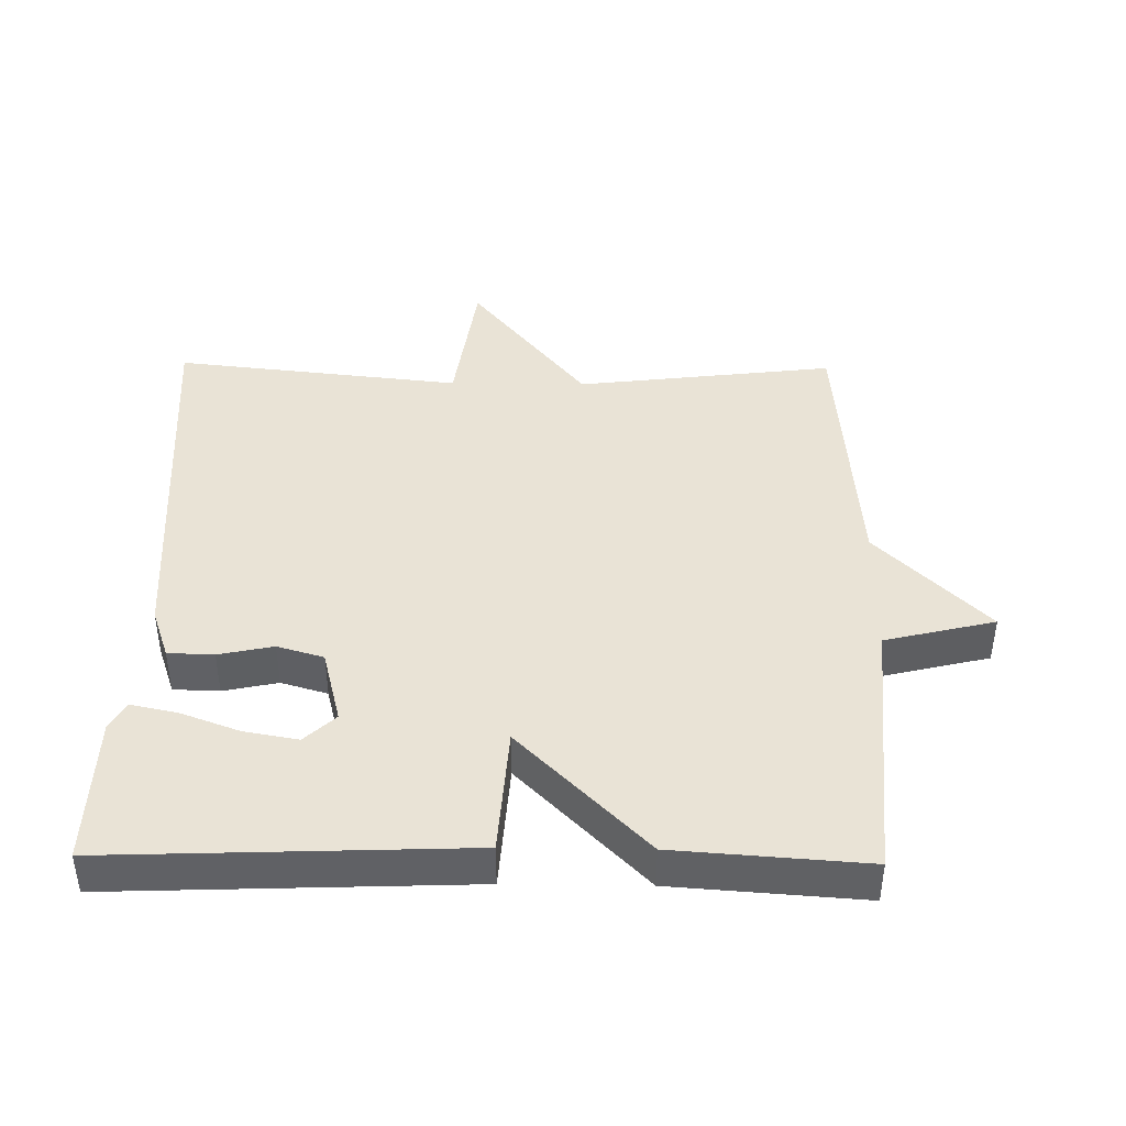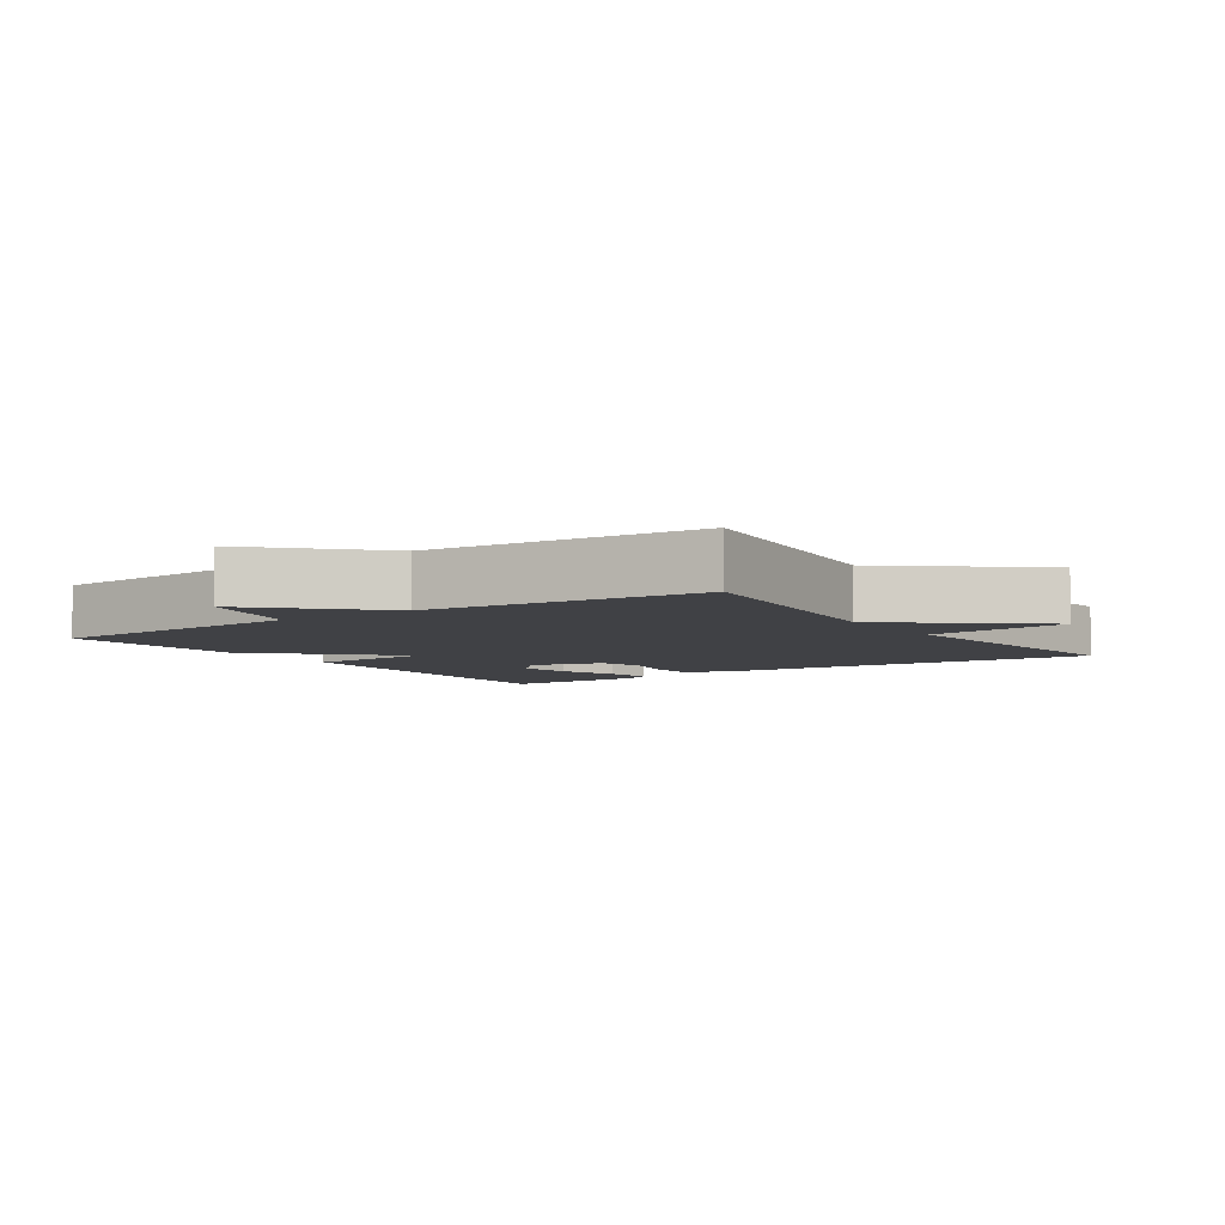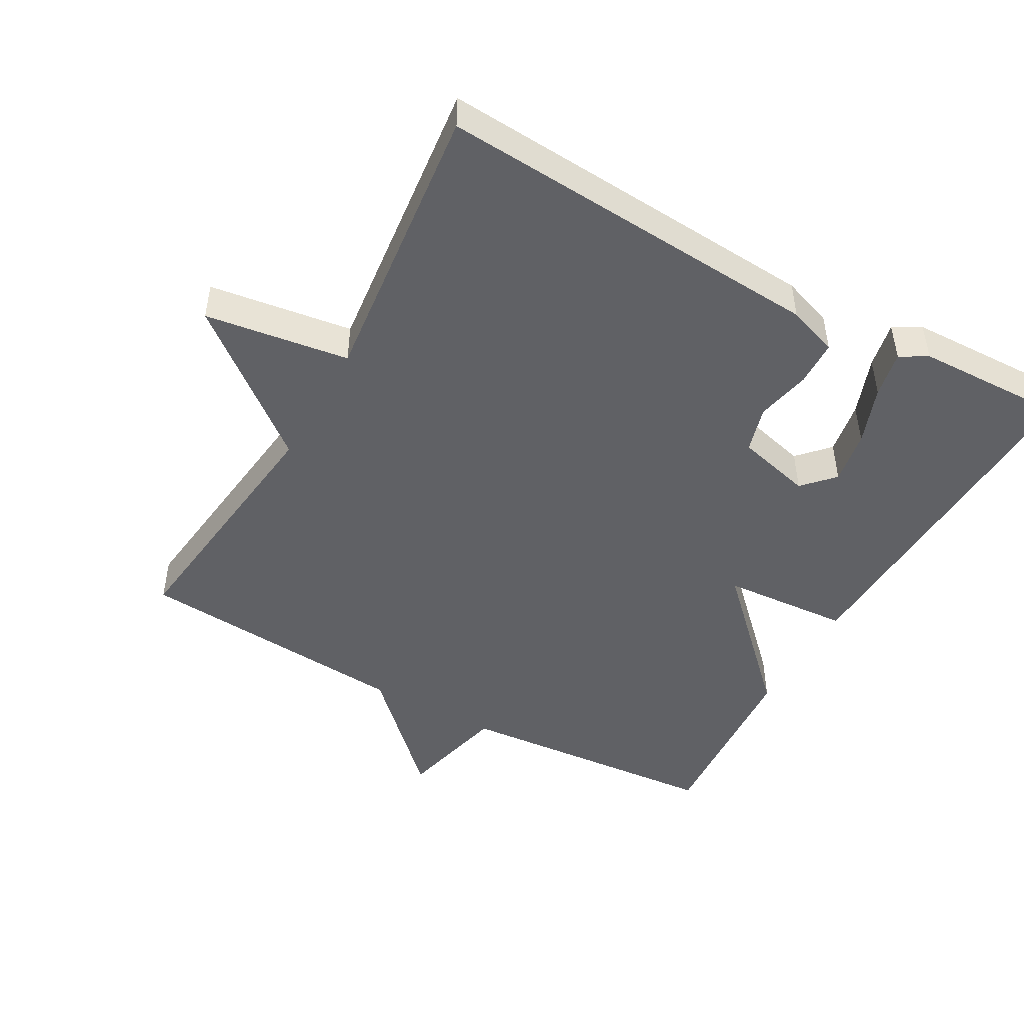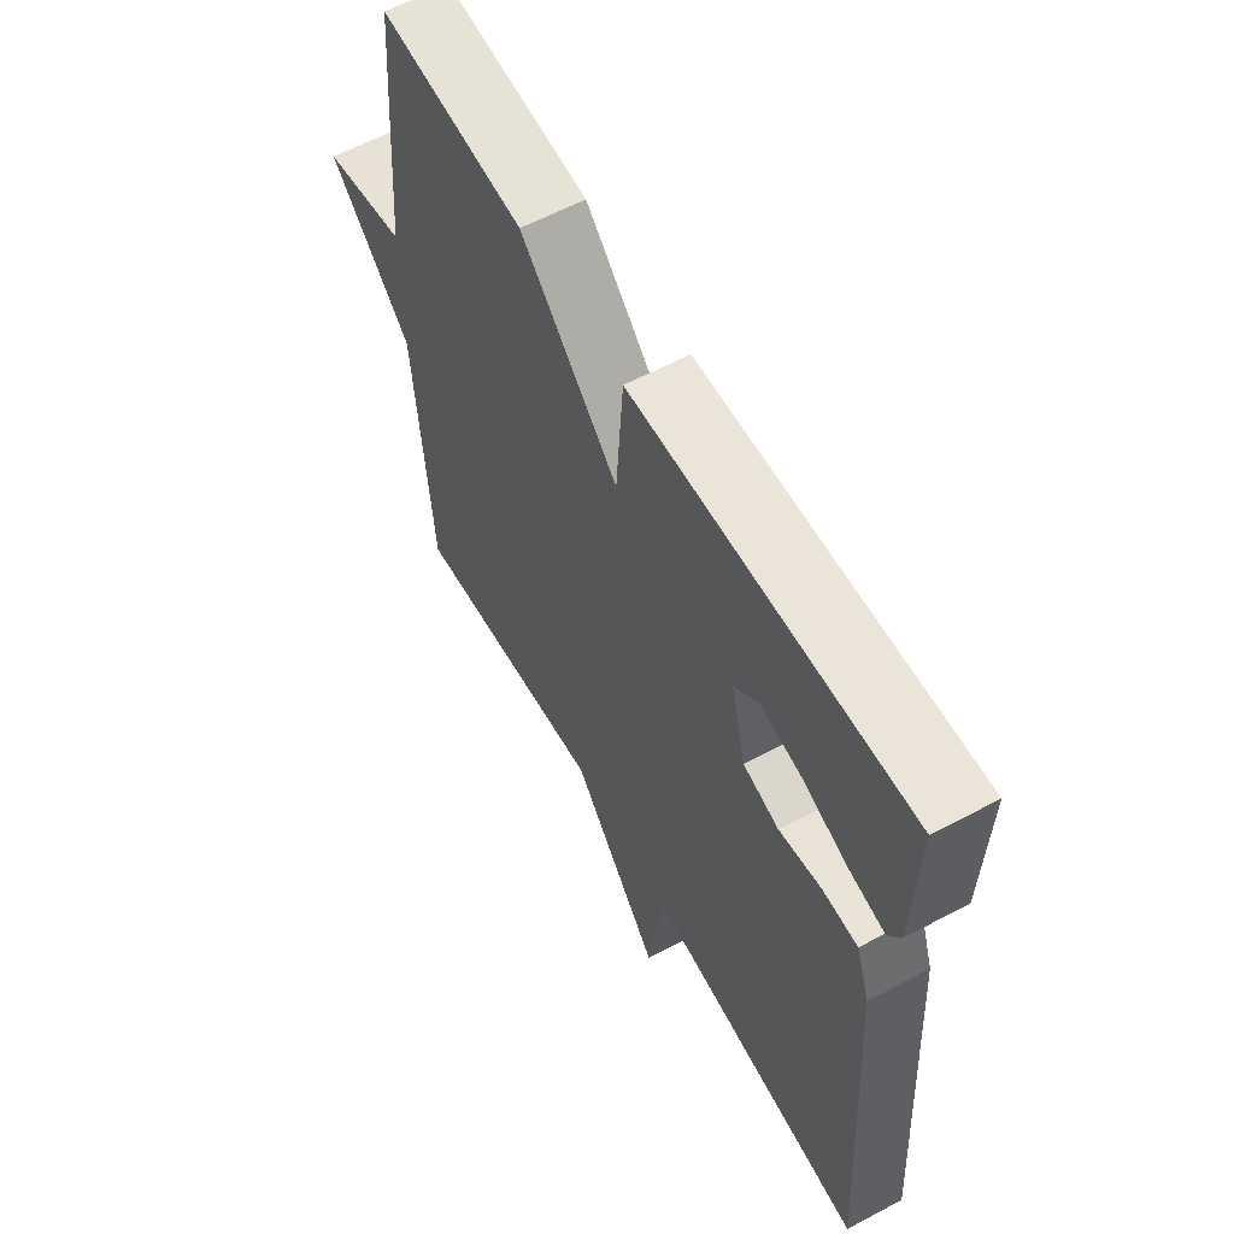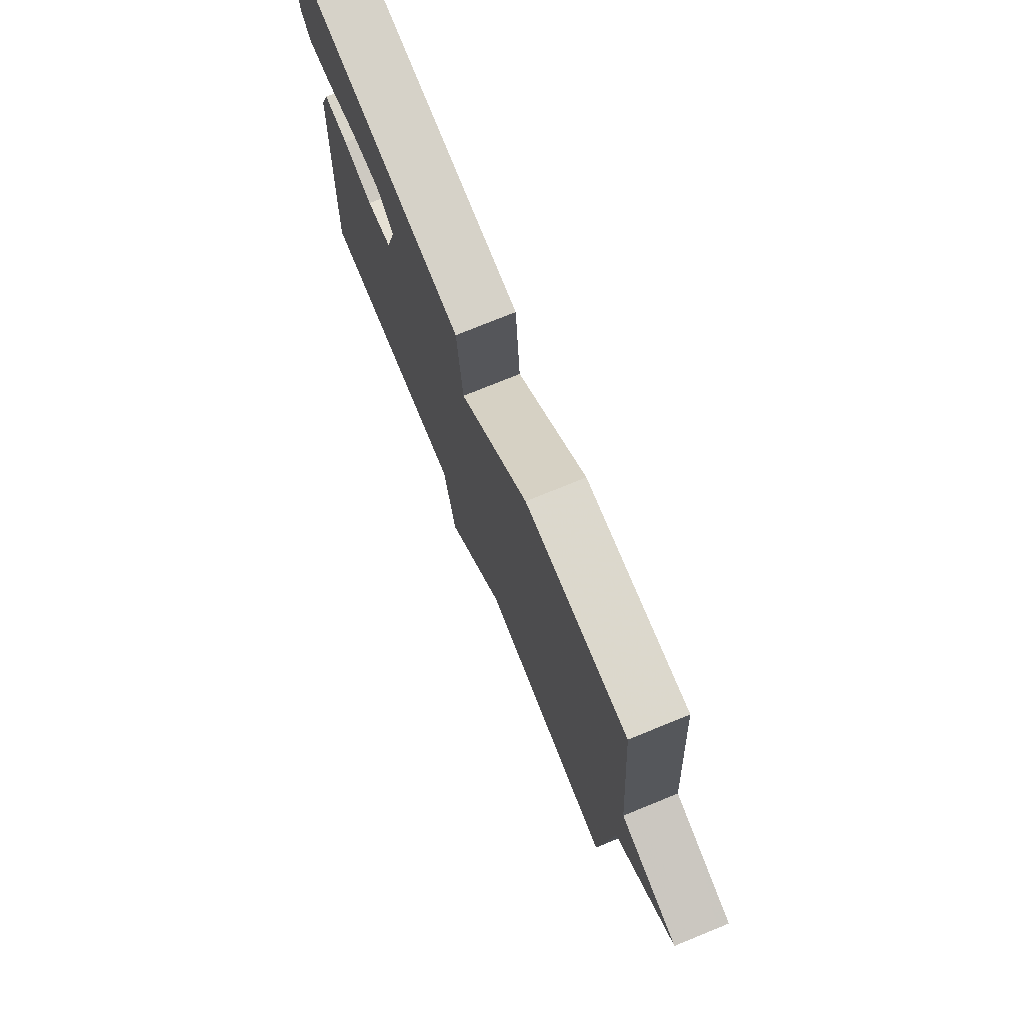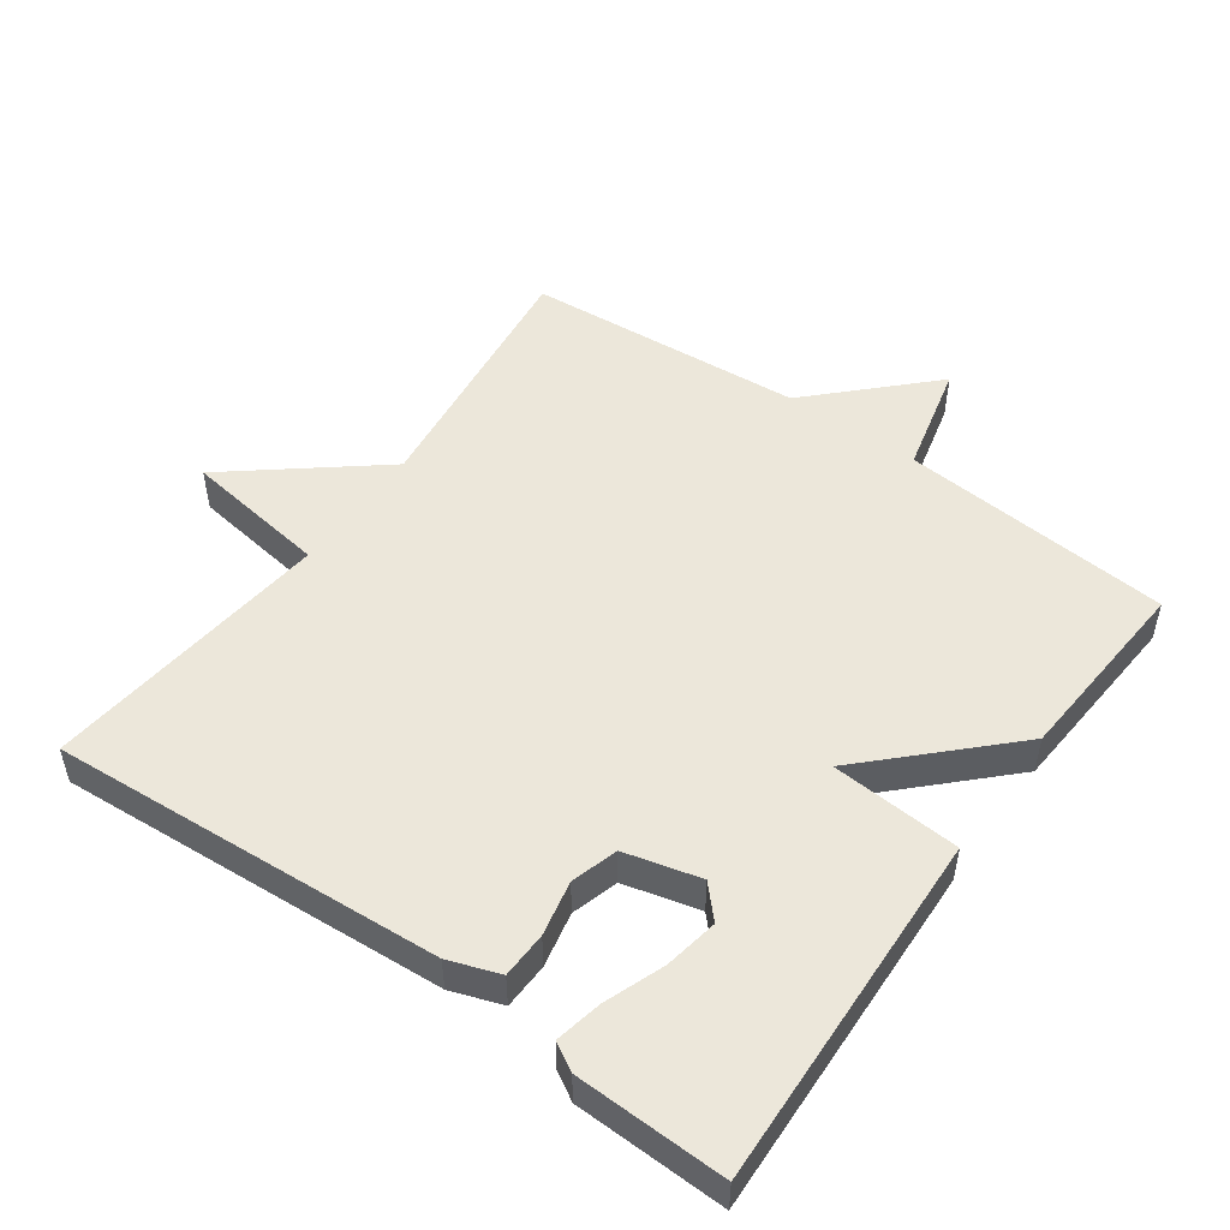
<metadata>
{"format":"obj","ext":"obj","renderer":"f3d","projection":"perspective","resolution":1024,"background":"white","views":[{"elev":42.3,"azim":0.8,"up":"+Y"},{"elev":-5.8,"azim":124.0,"up":"+Y"},{"elev":-47.5,"azim":-119.2,"up":"+Y"},{"elev":60.1,"azim":-118.6,"up":"+Z"},{"elev":76.0,"azim":67.9,"up":"+Z"},{"elev":50.8,"azim":-54.4,"up":"+Y"}]}
</metadata>
<code>
v -0.5 0.07 0.5
v 0.021 0.07 0.48
v 0.034 0.07 0.292
v 0.221 0.07 0.48
v 0.5 0.07 0.5
v 0.532 0.07 0.106
v 0.693 0.07 0.067
v 0.532 0.07 -0.094
v 0.5 0.07 -0.5
v 0.121 0.07 -0.454
v -0.049 0.07 -0.665
v -0.079 0.07 -0.454
v -0.5 0.07 -0.5
v -0.462 0.07 0.07
v -0.436 0.07 0.144
v -0.369 0.07 0.146
v -0.289 0.07 0.129
v -0.221 0.07 0.149
v -0.193 0.07 0.259
v -0.238 0.07 0.301
v -0.317 0.07 0.287
v -0.403 0.07 0.255
v -0.471 0.07 0.241
v -0.494 0.07 0.281
v -0.5 0 0.5
v 0.021 0 0.48
v 0.034 0 0.292
v 0.221 0 0.48
v 0.5 0 0.5
v 0.532 0 0.106
v 0.693 0 0.067
v 0.532 0 -0.094
v 0.5 0 -0.5
v 0.121 0 -0.454
v -0.049 0 -0.665
v -0.079 0 -0.454
v -0.5 0 -0.5
v -0.462 0 0.07
v -0.436 0 0.144
v -0.369 0 0.146
v -0.289 0 0.129
v -0.221 0 0.149
v -0.193 0 0.259
v -0.238 0 0.301
v -0.317 0 0.287
v -0.403 0 0.255
v -0.471 0 0.241
v -0.494 0 0.281
f 24 1 2
f 23 24 2
f 22 23 2
f 21 22 2
f 20 21 2
f 19 20 2 3
f 18 19 3
f 15 16 17
f 14 15 17
f 13 14 17
f 12 13 17
f 12 17 18
f 10 11 12
f 10 12 18 3
f 4 5 6
f 3 4 6
f 10 3 6
f 9 10 6
f 8 9 6
f 6 7 8
f 26 25 48
f 26 48 47
f 26 47 46
f 26 46 45
f 26 45 44
f 27 26 44 43
f 27 43 42
f 41 40 39
f 41 39 38
f 41 38 37
f 41 37 36
f 42 41 36
f 36 35 34
f 27 42 36 34
f 30 29 28
f 30 28 27
f 30 27 34
f 30 34 33
f 30 33 32
f 32 31 30
f 1 25 26 2
f 2 26 27 3
f 3 27 28 4
f 4 28 29 5
f 5 29 30 6
f 6 30 31 7
f 7 31 32 8
f 8 32 33 9
f 9 33 34 10
f 10 34 35 11
f 11 35 36 12
f 12 36 37 13
f 13 37 38 14
f 14 38 39 15
f 15 39 40 16
f 16 40 41 17
f 17 41 42 18
f 18 42 43 19
f 19 43 44 20
f 20 44 45 21
f 21 45 46 22
f 22 46 47 23
f 23 47 48 24
f 24 48 25 1

</code>
